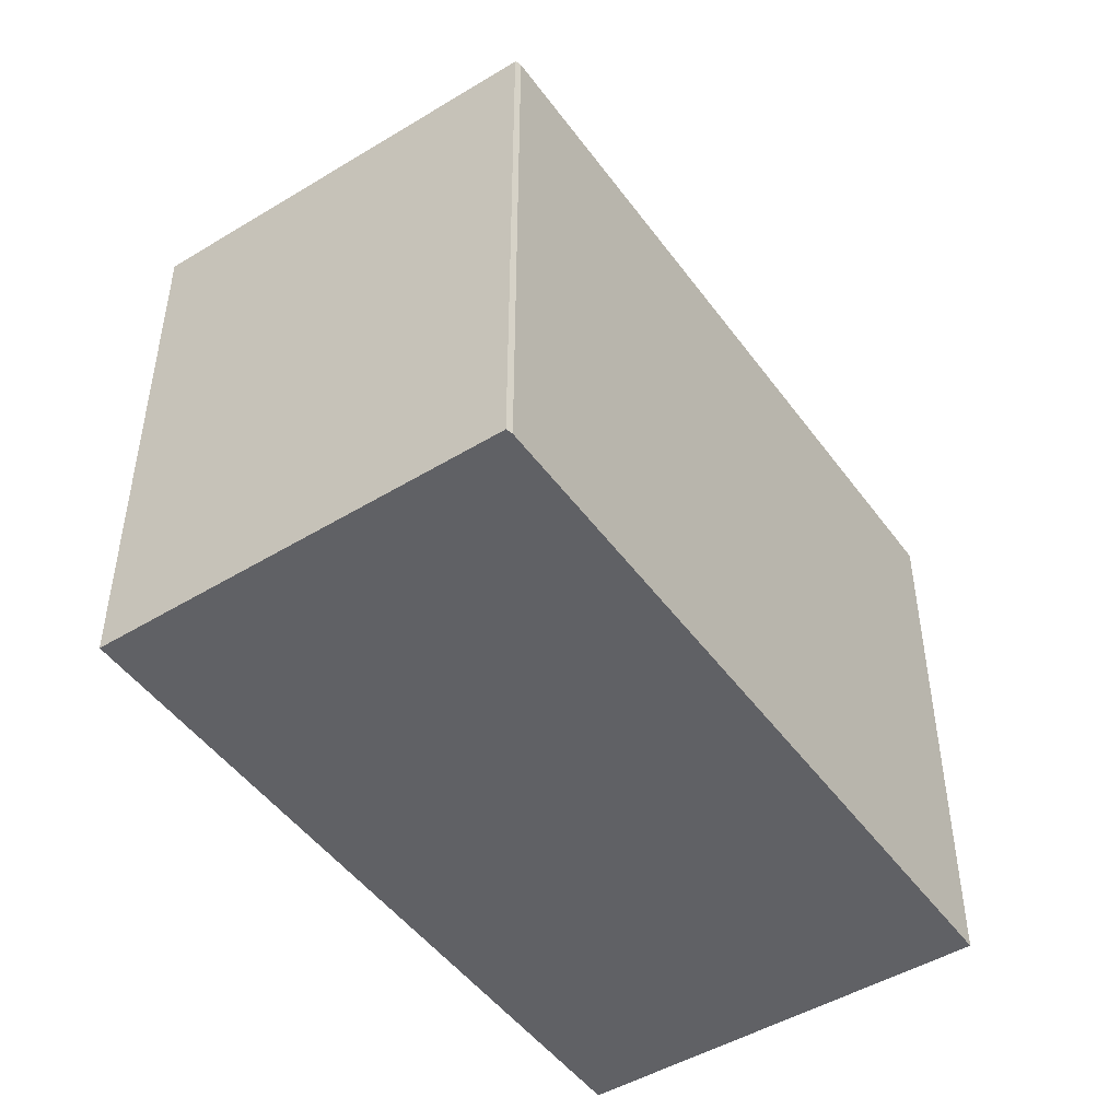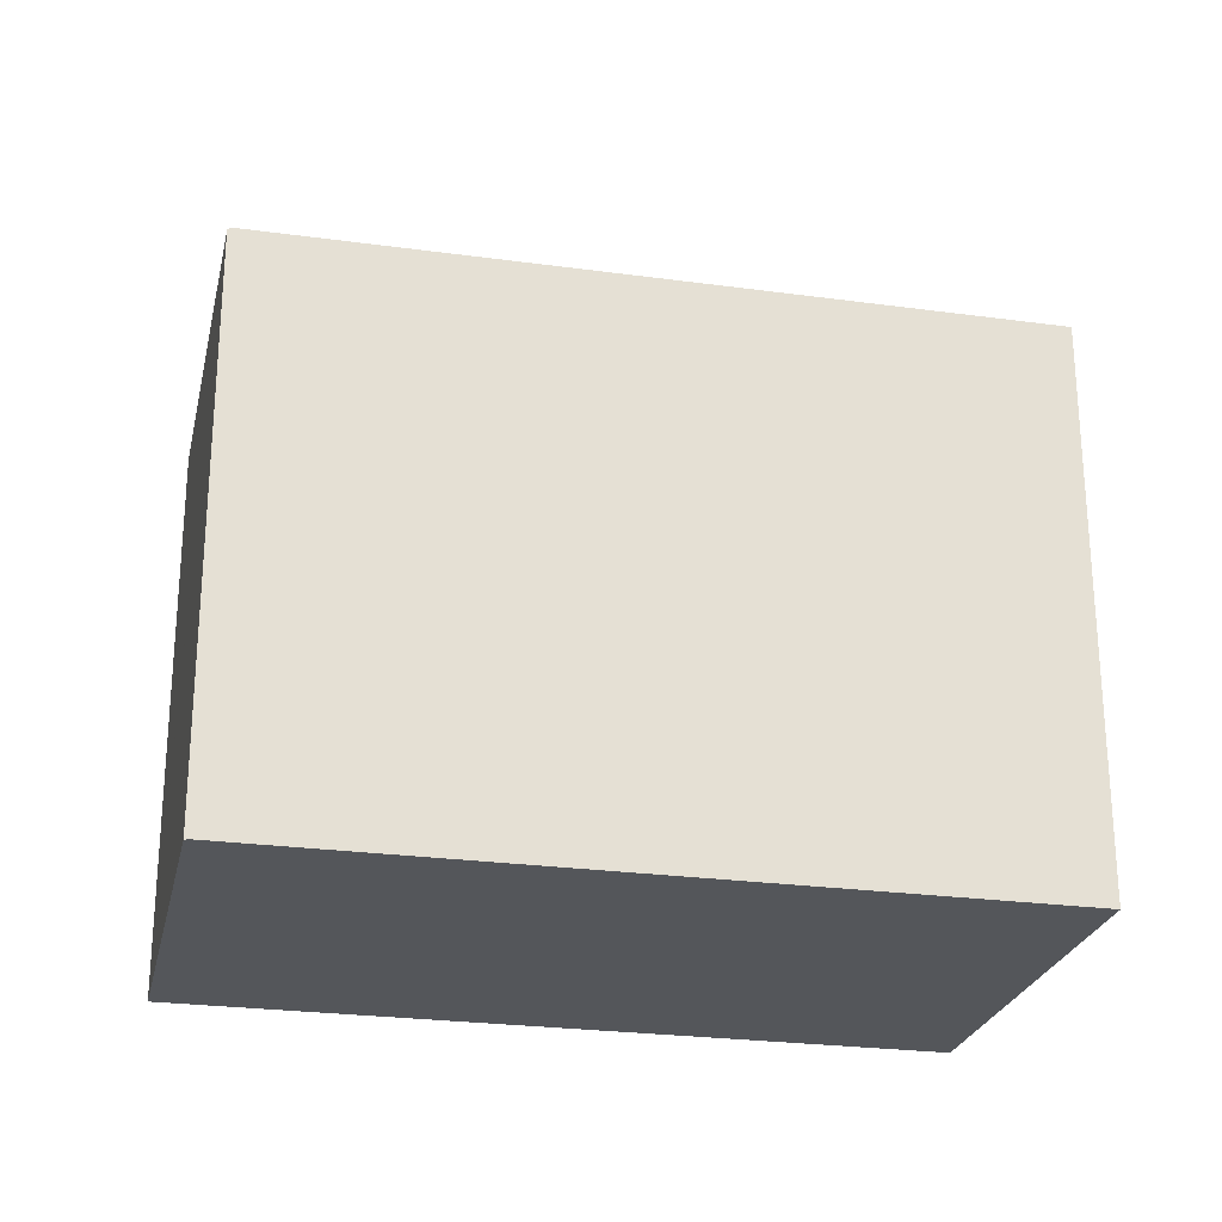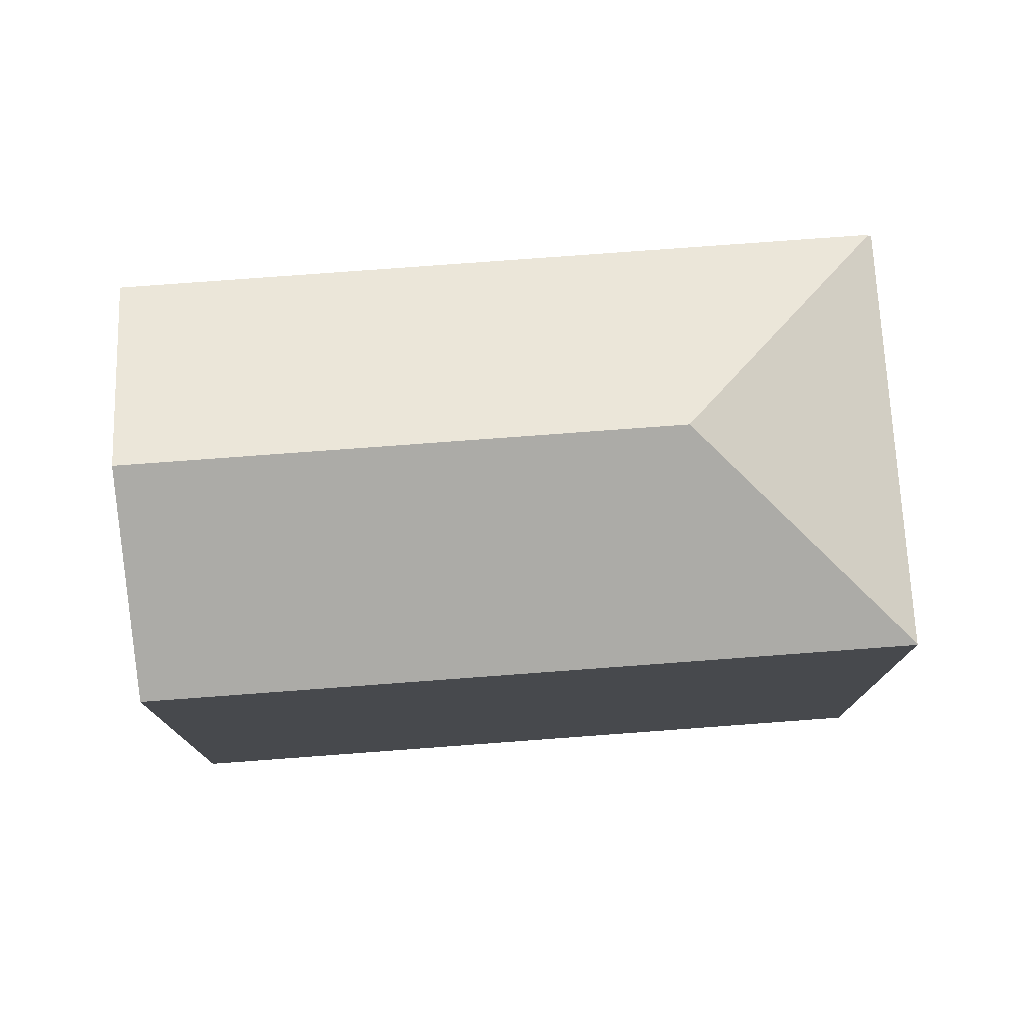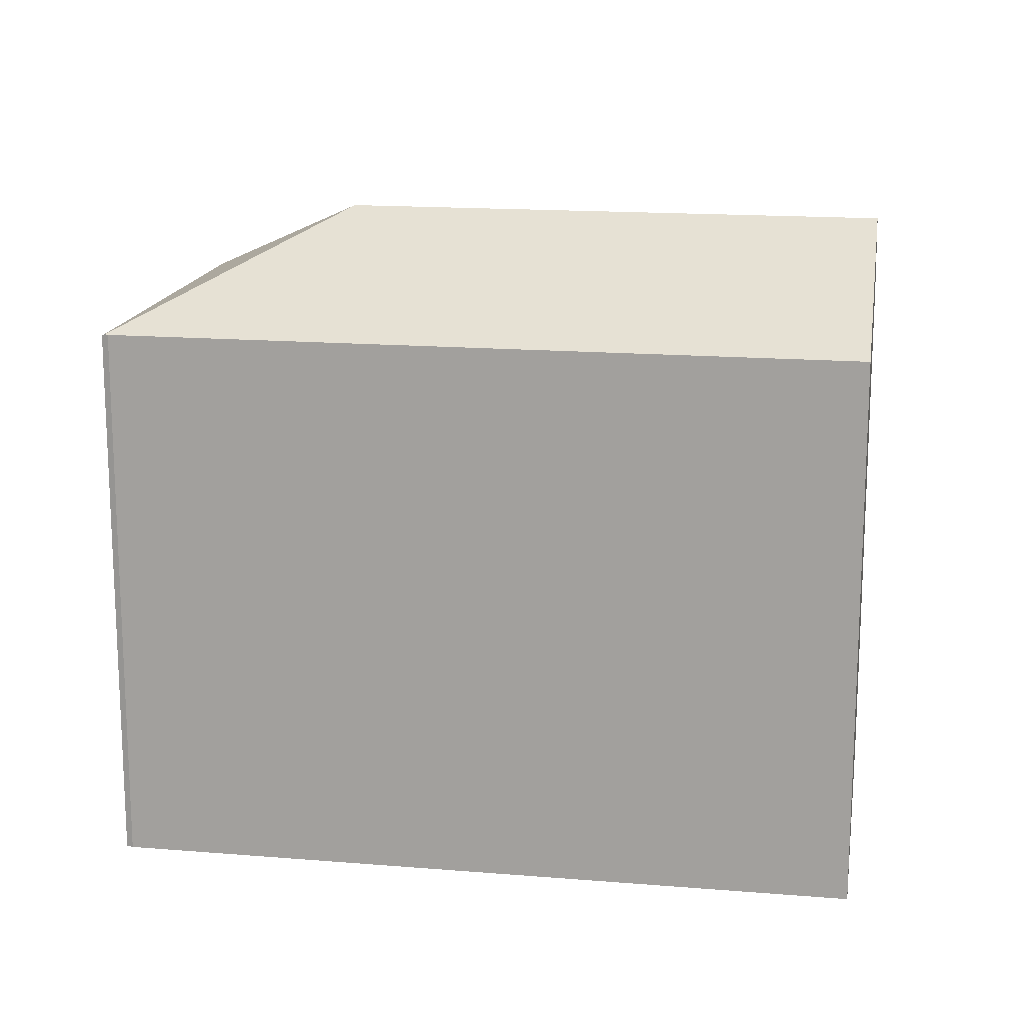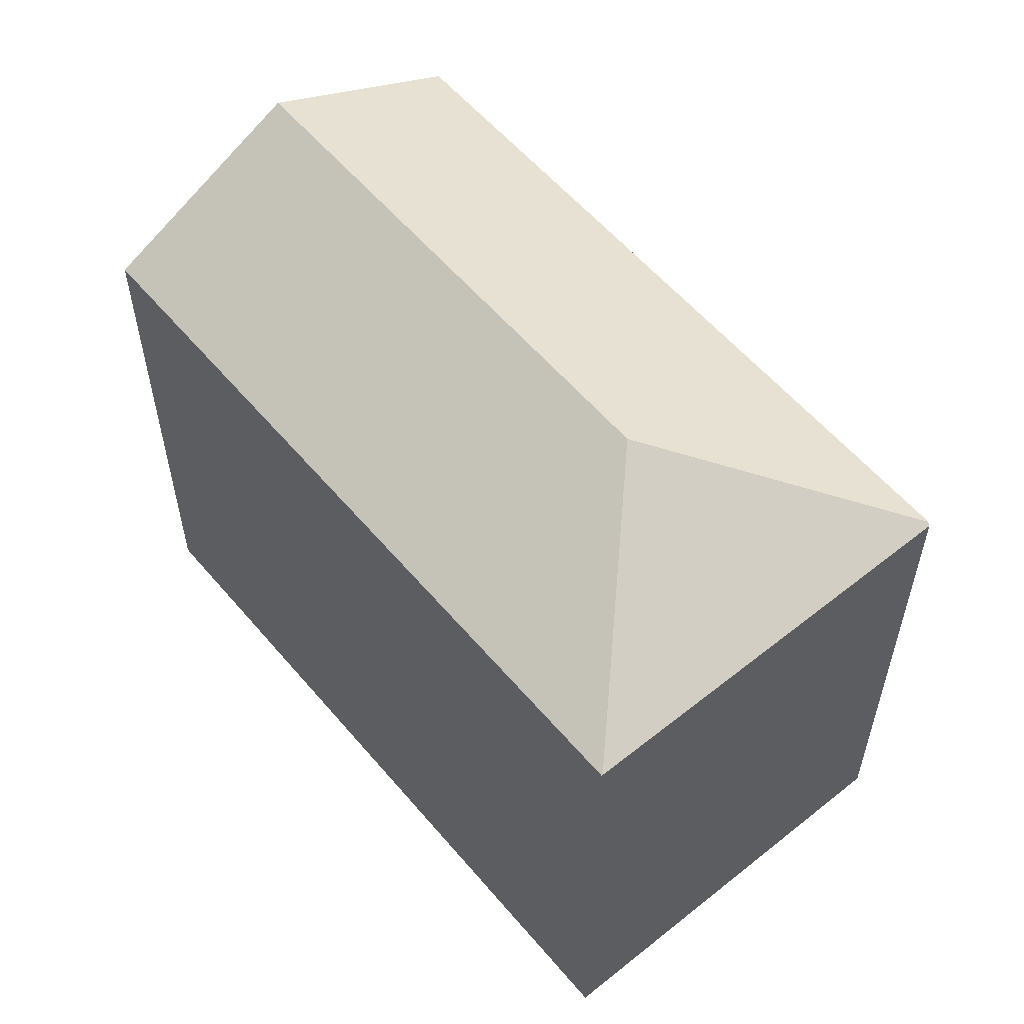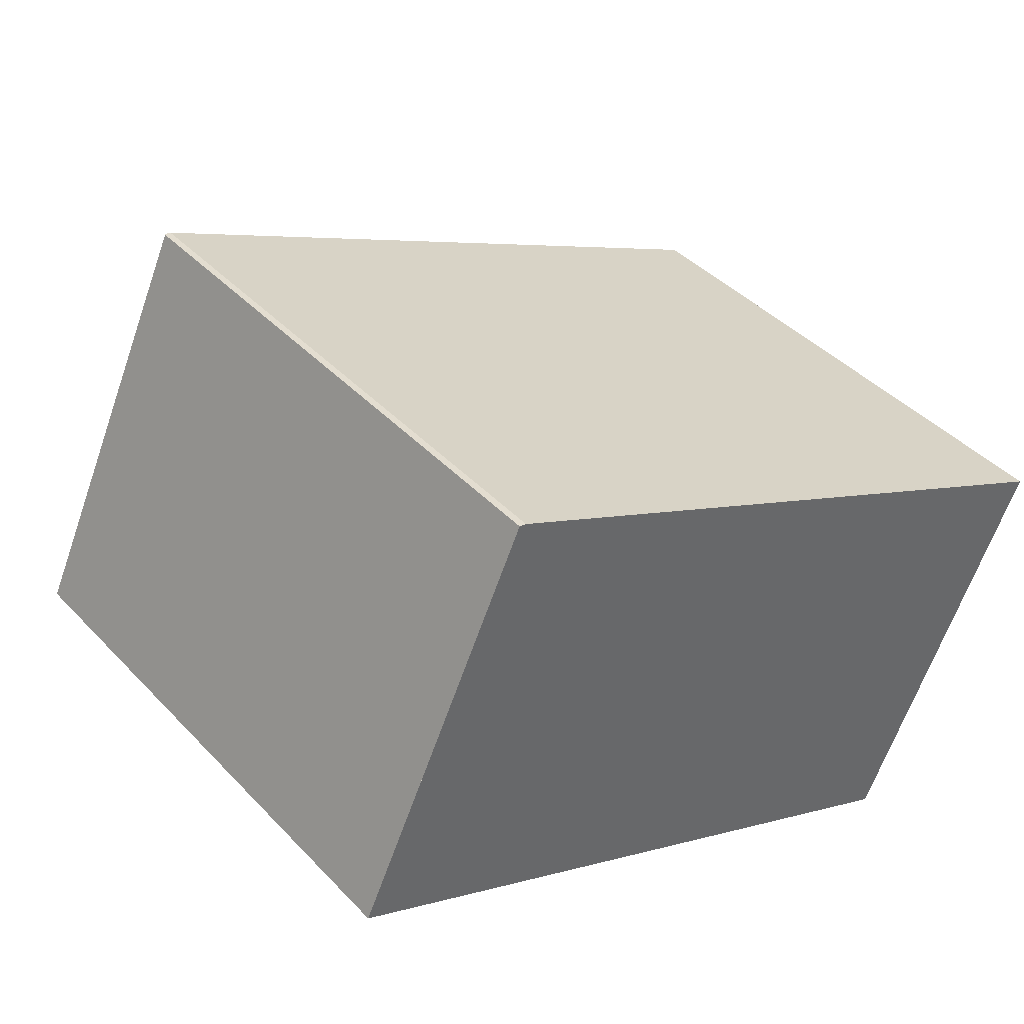
<metadata>
{"format":"obj","ext":"obj","renderer":"f3d","projection":"perspective","resolution":1024,"background":"white","views":[{"elev":-48.2,"azim":-30.7,"up":"+Y"},{"elev":-25.5,"azim":12.6,"up":"+Y"},{"elev":77.6,"azim":-159.3,"up":"+Y"},{"elev":15.9,"azim":34.7,"up":"+Y"},{"elev":57.4,"azim":-104.8,"up":"+Y"},{"elev":41.2,"azim":-38.8,"up":"+Z"}]}
</metadata>
<code>
v  8.399 19.74 3.046
v  25.96 16.61 1.833
v  23.25 19.74 -3.859
v  14.89 16.61 6.981
v  13.61 16.61 7.574
v  5.404 16.62 11.36
v  20.54 16.61 -9.551
v  13.58 16.61 -6.316
v  11.5 16.61 -5.347
v  0 16.61 1.017e-15
v  0.012 16.62 0.026
v  5.293 16.56 11.38
v  5.499 16.61 11.35
v  5.499 -6.947e-16 11.35
v  5.293 -6.969e-16 11.38
v  5.404 -6.958e-16 11.36
v  25.96 -1.122e-16 1.833
v  13.61 -4.638e-16 7.574
v  14.89 -4.275e-16 6.981
v  20.54 5.848e-16 -9.551
v  23.25 2.363e-16 -3.859
v  0 0 0
v  13.58 3.867e-16 -6.316
v  11.5 3.274e-16 -5.347
v  0.012 -1.592e-18 0.026
g defaultobject
f 1 2 3
f 2 1 4
f 4 1 5
f 5 1 6
f 7 1 3
f 1 7 8
f 1 8 9
f 1 9 10
f 1 10 11
f 12 1 11
f 1 12 6
f 5 6 13
f 12 13 6
f 13 12 14
f 14 12 15
f 14 15 16
f 14 5 13
f 5 14 4
f 4 14 2
f 2 14 17
f 17 14 18
f 17 18 19
f 2 7 3
f 7 2 17
f 7 17 20
f 20 17 21
f 20 8 7
f 8 20 9
f 9 20 10
f 10 20 22
f 22 20 23
f 22 23 24
f 10 12 11
f 12 10 22
f 12 22 25
f 12 25 15
f 21 23 20
f 23 21 17
f 23 17 19
f 23 19 24
f 24 19 22
f 22 19 18
f 22 18 14
f 22 14 15

</code>
